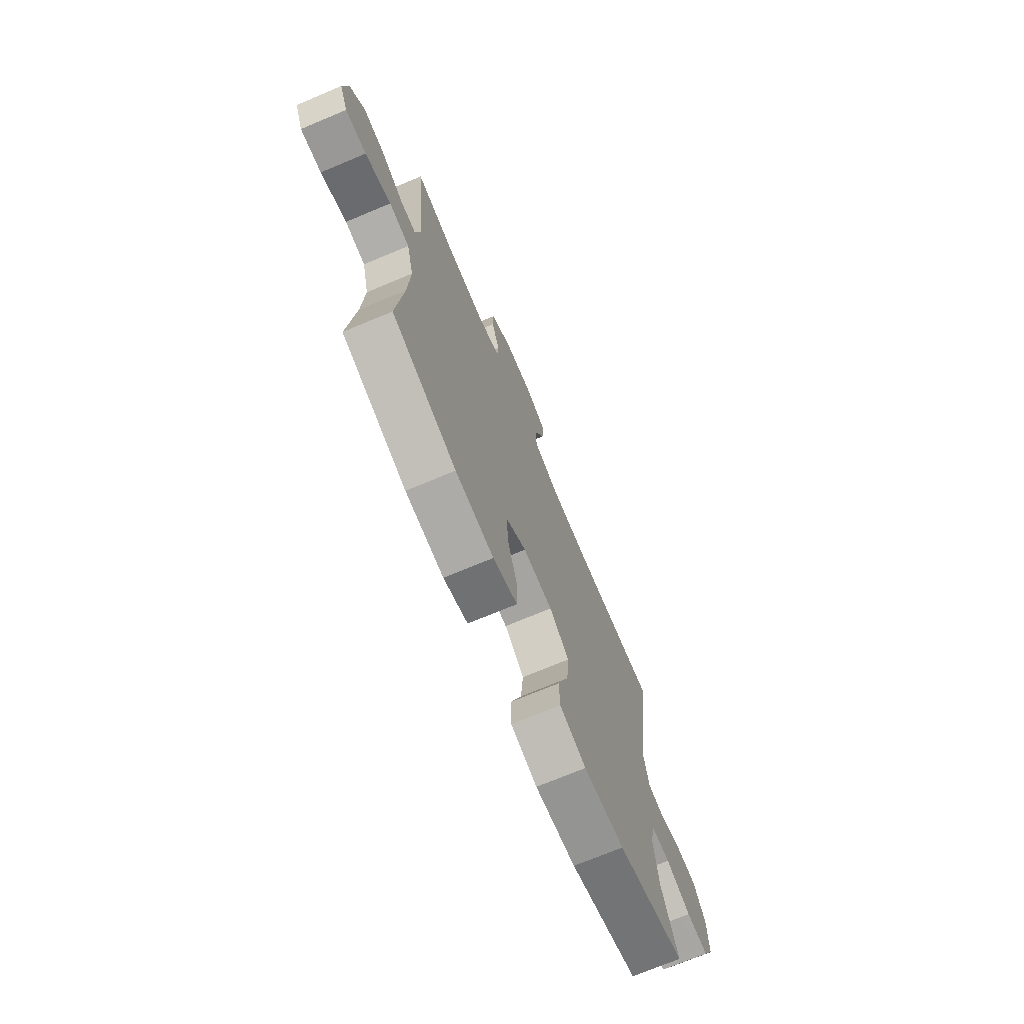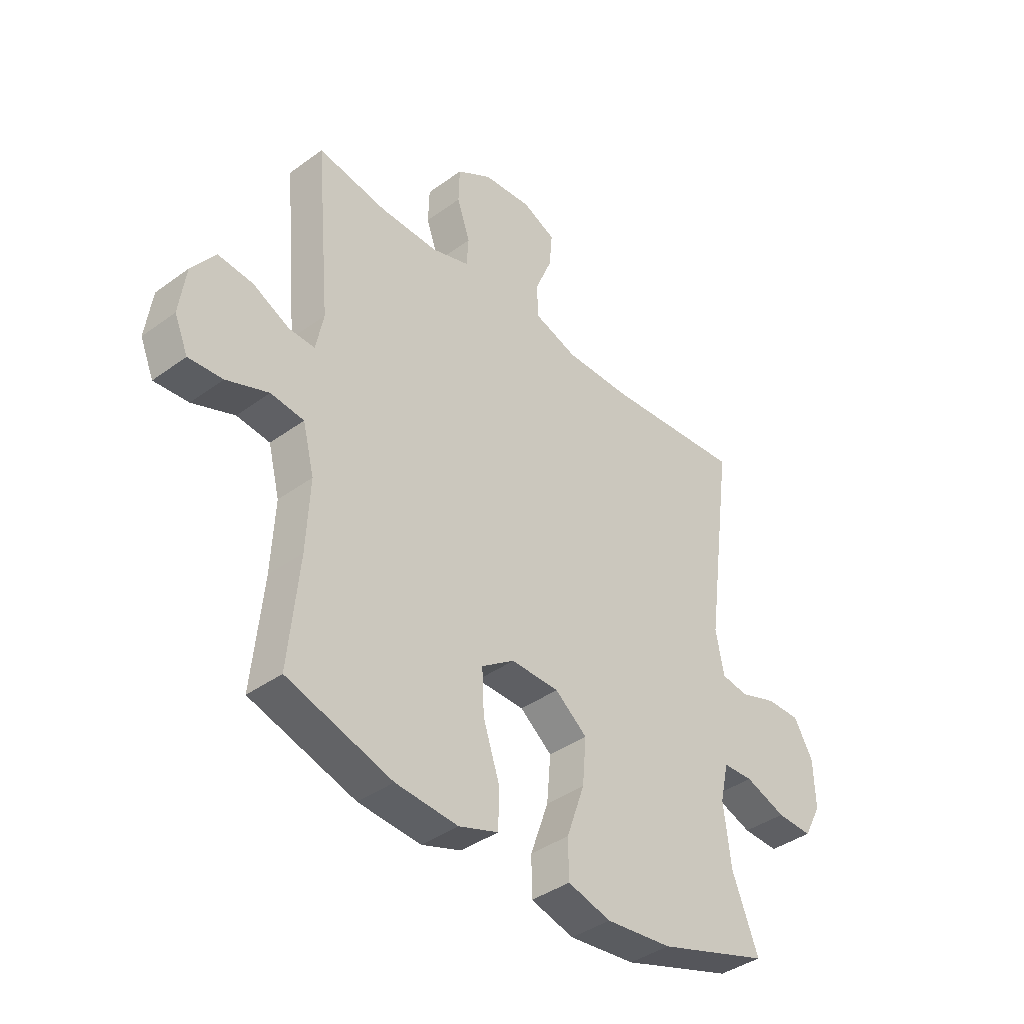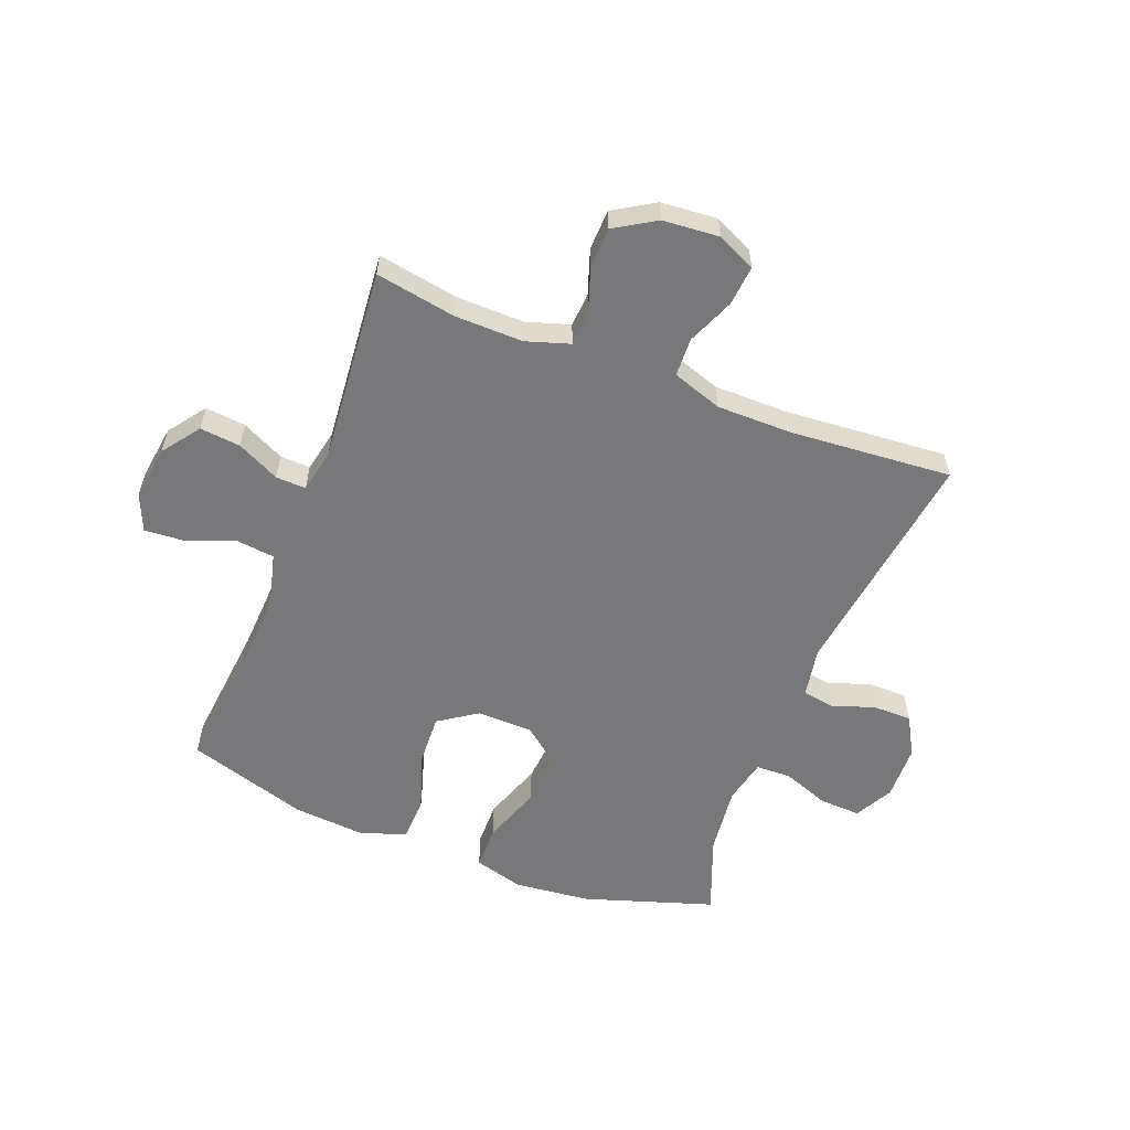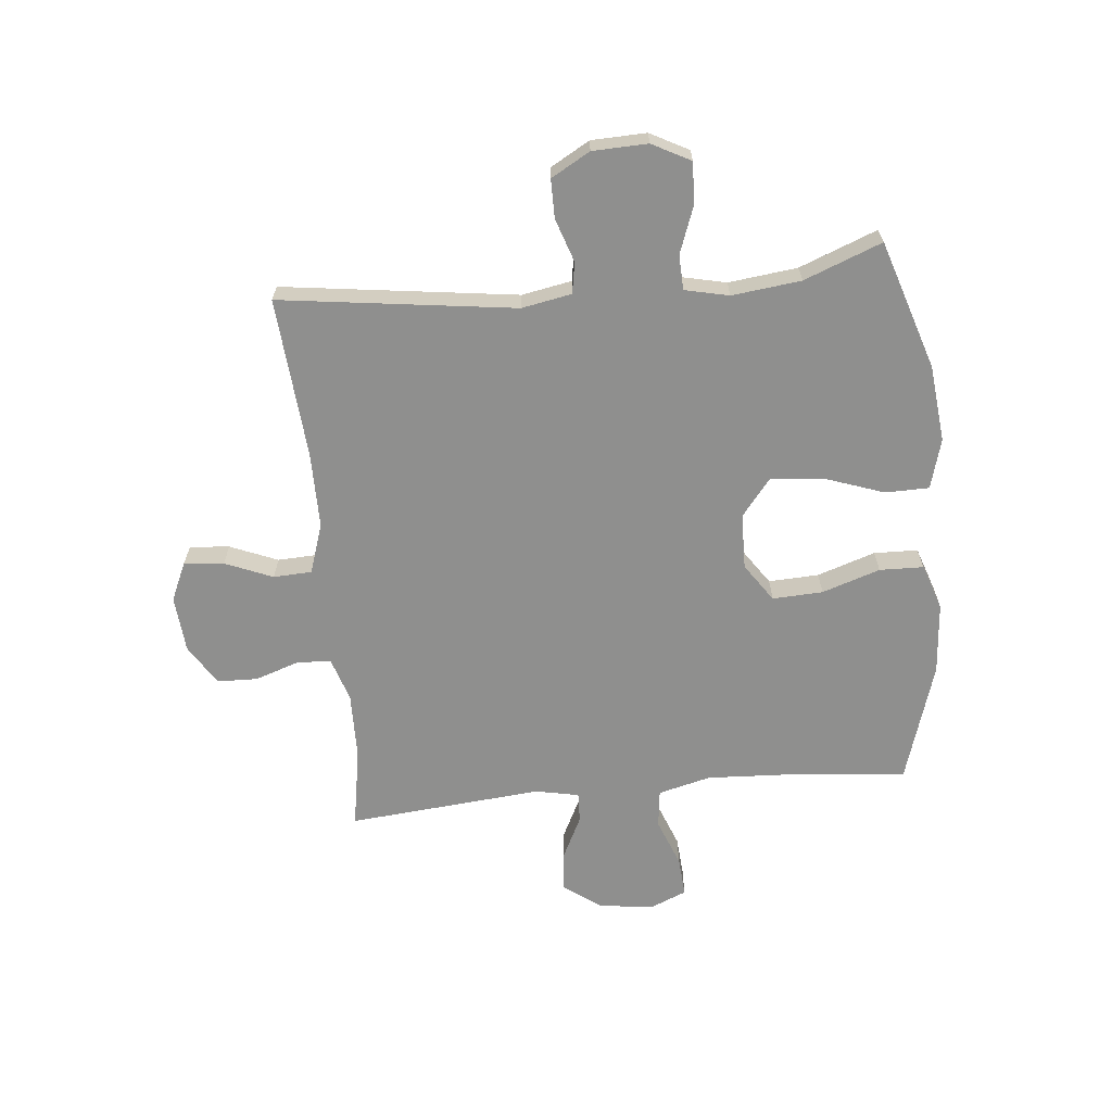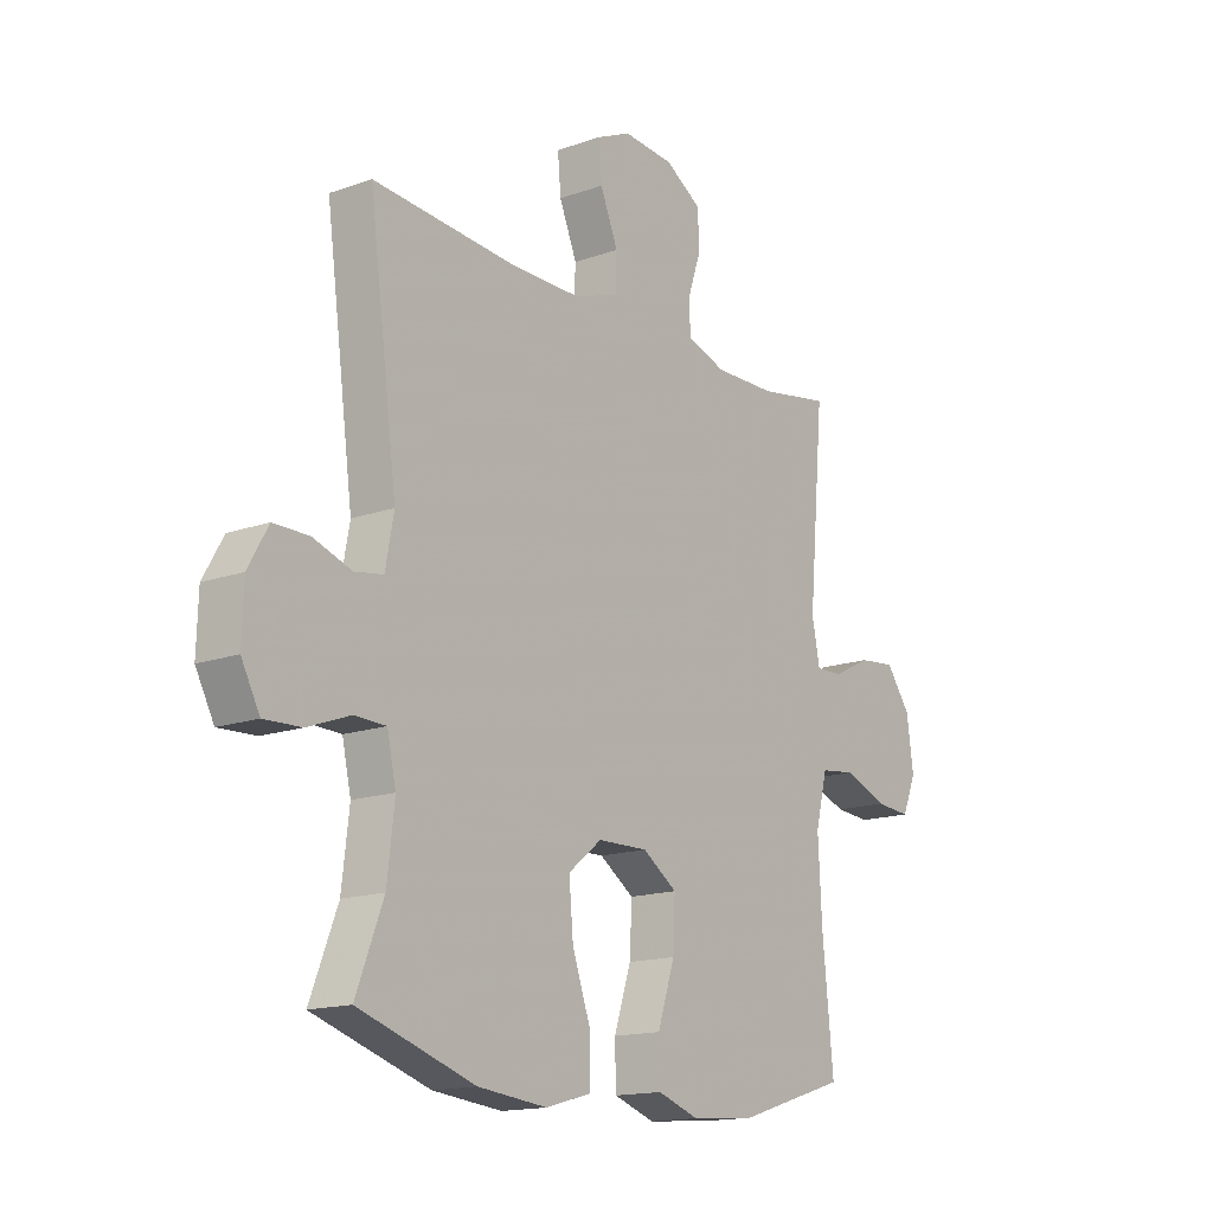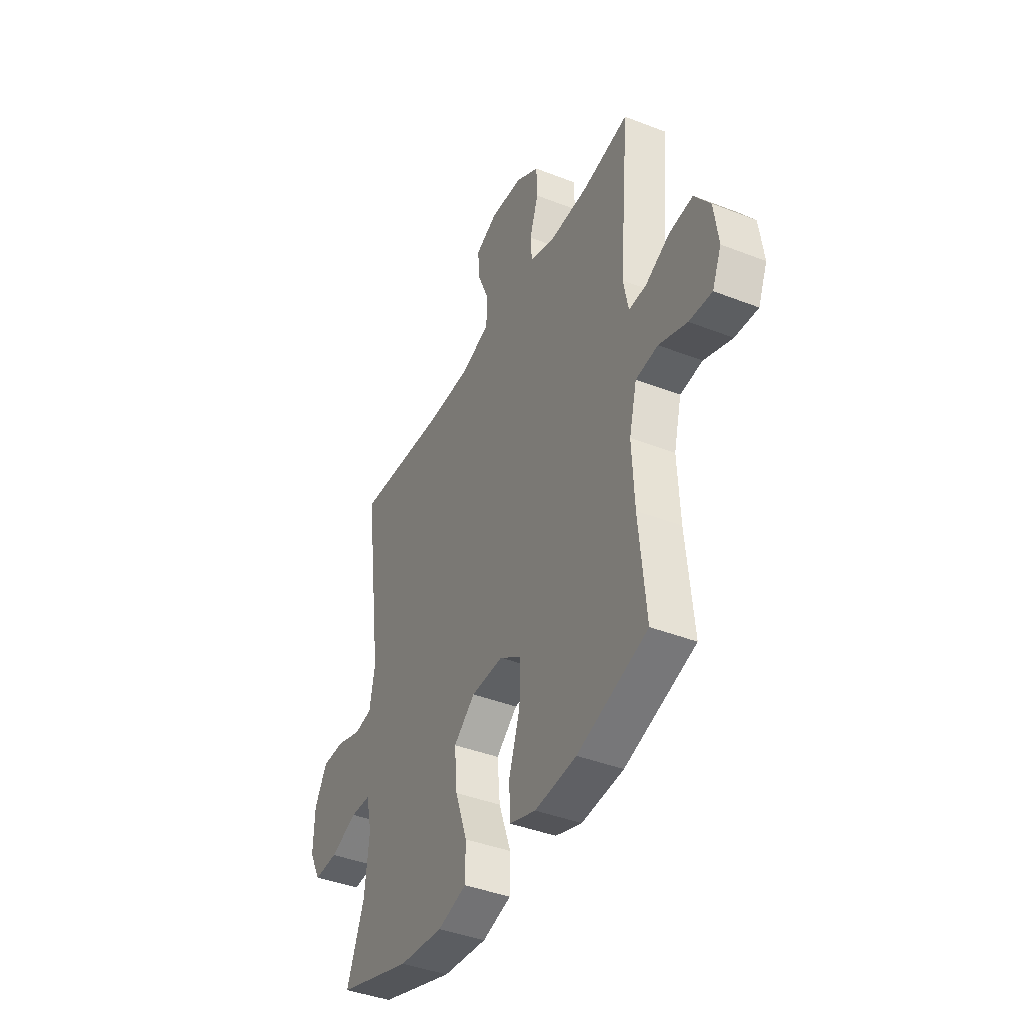
<metadata>
{"format":"obj","ext":"obj","renderer":"f3d","projection":"perspective","resolution":1024,"background":"white","views":[{"elev":-72.3,"azim":-67.3,"up":"+Z"},{"elev":-39.6,"azim":-47.8,"up":"+Z"},{"elev":-57.6,"azim":-21.3,"up":"+Y"},{"elev":-65.2,"azim":95.6,"up":"+Y"},{"elev":-15.5,"azim":126.8,"up":"+Z"},{"elev":-41.1,"azim":-115.4,"up":"+Z"}]}
</metadata>
<code>
v 0.5 0.07 0.5
v 0.446 0.07 0.096
v 0.462 0.07 0.01
v 0.516 0.07 0.001
v 0.59 0.07 0.026
v 0.657 0.07 0.026
v 0.695 0.07 -0.041
v 0.698 0.07 -0.136
v 0.663 0.07 -0.202
v 0.592 0.07 -0.199
v 0.511 0.07 -0.169
v 0.451 0.07 -0.171
v 0.434 0.07 -0.247
v 0.448 0.07 -0.366
v 0.5 0.07 -0.5
v 0.278 0.07 -0.572
v 0.146 0.07 -0.586
v 0.06 0.07 -0.562
v 0.059 0.07 -0.486
v 0.095 0.07 -0.384
v 0.103 0.07 -0.293
v 0.039 0.07 -0.242
v -0.057 0.07 -0.24
v -0.123 0.07 -0.285
v -0.119 0.07 -0.372
v -0.086 0.07 -0.472
v -0.088 0.07 -0.548
v -0.167 0.07 -0.575
v -0.291 0.07 -0.565
v -0.5 0.07 -0.5
v -0.479 0.07 -0.288
v -0.472 0.07 -0.15
v -0.495 0.07 -0.059
v -0.561 0.07 -0.051
v -0.645 0.07 -0.083
v -0.713 0.07 -0.088
v -0.74 0.07 -0.024
v -0.727 0.07 0.07
v -0.68 0.07 0.134
v -0.61 0.07 0.127
v -0.537 0.07 0.091
v -0.485 0.07 0.089
v -0.47 0.07 0.164
v -0.5 0.07 0.5
v -0.362 0.07 0.476
v -0.245 0.07 0.474
v -0.17 0.07 0.498
v -0.166 0.07 0.556
v -0.192 0.07 0.633
v -0.19 0.07 0.703
v -0.12 0.07 0.746
v -0.023 0.07 0.754
v 0.043 0.07 0.724
v 0.037 0.07 0.655
v 0.003 0.07 0.573
v 0.006 0.07 0.507
v 0.092 0.07 0.478
v 0.223 0.07 0.478
v 0.5 0 0.5
v 0.446 0 0.096
v 0.462 0 0.01
v 0.516 0 0.001
v 0.59 0 0.026
v 0.657 0 0.026
v 0.695 0 -0.041
v 0.698 0 -0.136
v 0.663 0 -0.202
v 0.592 0 -0.199
v 0.511 0 -0.169
v 0.451 0 -0.171
v 0.434 0 -0.247
v 0.448 0 -0.366
v 0.5 0 -0.5
v 0.278 0 -0.572
v 0.146 0 -0.586
v 0.06 0 -0.562
v 0.059 0 -0.486
v 0.095 0 -0.384
v 0.103 0 -0.293
v 0.039 0 -0.242
v -0.057 0 -0.24
v -0.123 0 -0.285
v -0.119 0 -0.372
v -0.086 0 -0.472
v -0.088 0 -0.548
v -0.167 0 -0.575
v -0.291 0 -0.565
v -0.5 0 -0.5
v -0.479 0 -0.288
v -0.472 0 -0.15
v -0.495 0 -0.059
v -0.561 0 -0.051
v -0.645 0 -0.083
v -0.713 0 -0.088
v -0.74 0 -0.024
v -0.727 0 0.07
v -0.68 0 0.134
v -0.61 0 0.127
v -0.537 0 0.091
v -0.485 0 0.089
v -0.47 0 0.164
v -0.5 0 0.5
v -0.362 0 0.476
v -0.245 0 0.474
v -0.17 0 0.498
v -0.166 0 0.556
v -0.192 0 0.633
v -0.19 0 0.703
v -0.12 0 0.746
v -0.023 0 0.754
v 0.043 0 0.724
v 0.037 0 0.655
v 0.003 0 0.573
v 0.006 0 0.507
v 0.092 0 0.478
v 0.223 0 0.478
f 52 53 54 55
f 52 55 56
f 51 52 56
f 48 49 50 51
f 47 48 51 56
f 46 47 56 57
f 43 44 45
f 42 43 45 46
f 38 39 40 41
f 38 41 42
f 37 38 42
f 34 35 36 37
f 33 34 37 42
f 32 33 42 46
f 28 29 30 31
f 25 26 27 28
f 24 25 28 31
f 23 24 31 32
f 17 18 19 20
f 17 20 21
f 14 15 16 17
f 13 14 17 21
f 12 13 21 22
f 8 9 10 11
f 8 11 12
f 7 8 12
f 4 5 6 7
f 3 4 7 12
f 2 3 12 22
f 58 1 2 22
f 32 46 57 58
f 22 23 32 58
f 113 112 111 110
f 114 113 110
f 114 110 109
f 109 108 107 106
f 114 109 106 105
f 115 114 105 104
f 103 102 101
f 104 103 101 100
f 99 98 97 96
f 100 99 96
f 100 96 95
f 95 94 93 92
f 100 95 92 91
f 104 100 91 90
f 89 88 87 86
f 86 85 84 83
f 89 86 83 82
f 90 89 82 81
f 78 77 76 75
f 79 78 75
f 75 74 73 72
f 79 75 72 71
f 80 79 71 70
f 69 68 67 66
f 70 69 66
f 70 66 65
f 65 64 63 62
f 70 65 62 61
f 80 70 61 60
f 80 60 59 116
f 116 115 104 90
f 116 90 81 80
f 1 59 60 2
f 2 60 61 3
f 3 61 62 4
f 4 62 63 5
f 5 63 64 6
f 6 64 65 7
f 7 65 66 8
f 8 66 67 9
f 9 67 68 10
f 10 68 69 11
f 11 69 70 12
f 12 70 71 13
f 13 71 72 14
f 14 72 73 15
f 15 73 74 16
f 16 74 75 17
f 17 75 76 18
f 18 76 77 19
f 19 77 78 20
f 20 78 79 21
f 21 79 80 22
f 22 80 81 23
f 23 81 82 24
f 24 82 83 25
f 25 83 84 26
f 26 84 85 27
f 27 85 86 28
f 28 86 87 29
f 29 87 88 30
f 30 88 89 31
f 31 89 90 32
f 32 90 91 33
f 33 91 92 34
f 34 92 93 35
f 35 93 94 36
f 36 94 95 37
f 37 95 96 38
f 38 96 97 39
f 39 97 98 40
f 40 98 99 41
f 41 99 100 42
f 42 100 101 43
f 43 101 102 44
f 44 102 103 45
f 45 103 104 46
f 46 104 105 47
f 47 105 106 48
f 48 106 107 49
f 49 107 108 50
f 50 108 109 51
f 51 109 110 52
f 52 110 111 53
f 53 111 112 54
f 54 112 113 55
f 55 113 114 56
f 56 114 115 57
f 57 115 116 58
f 58 116 59 1

</code>
